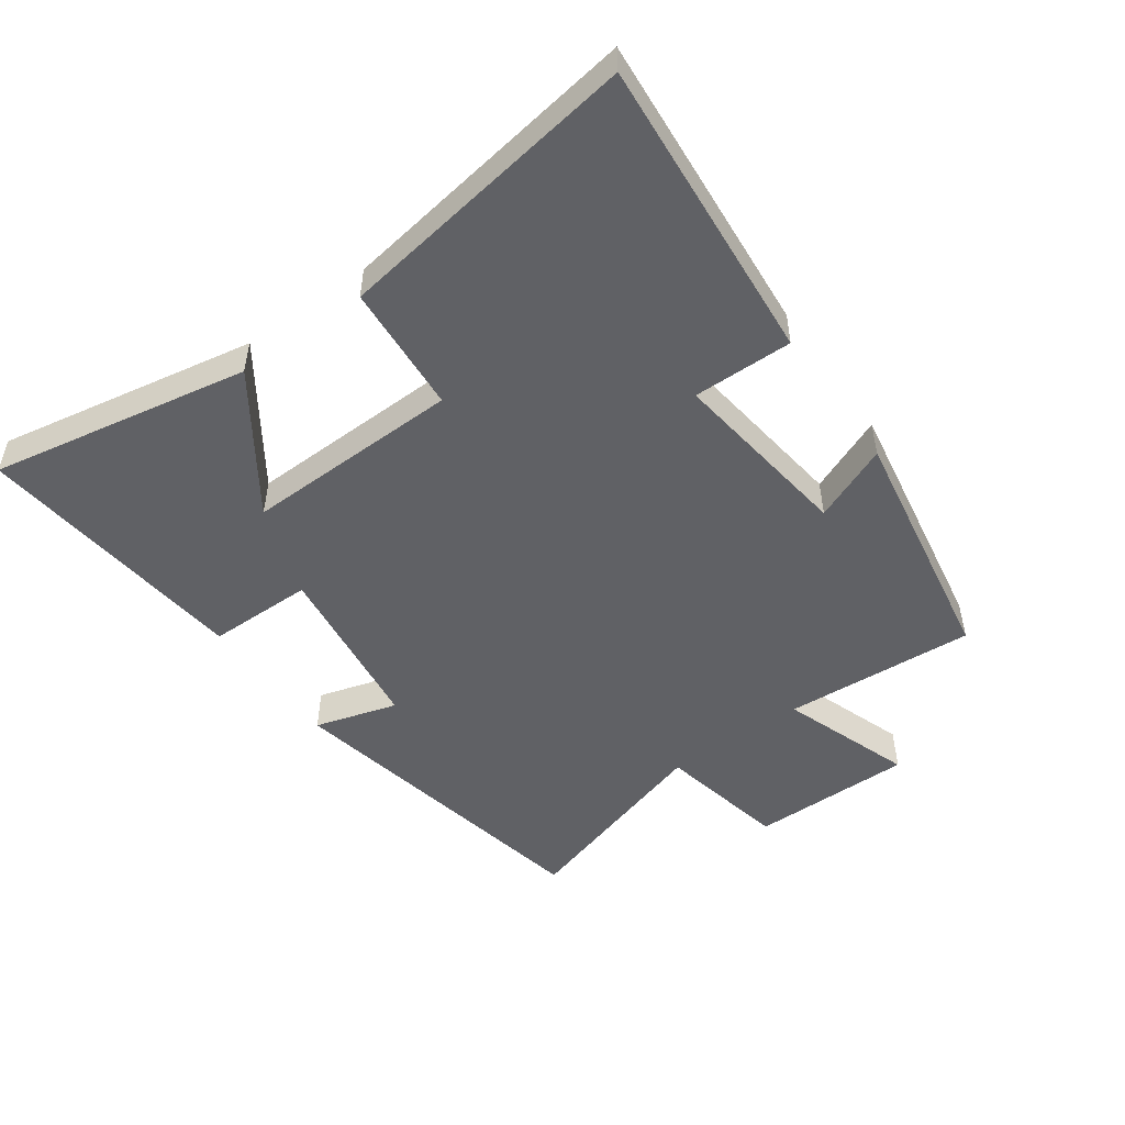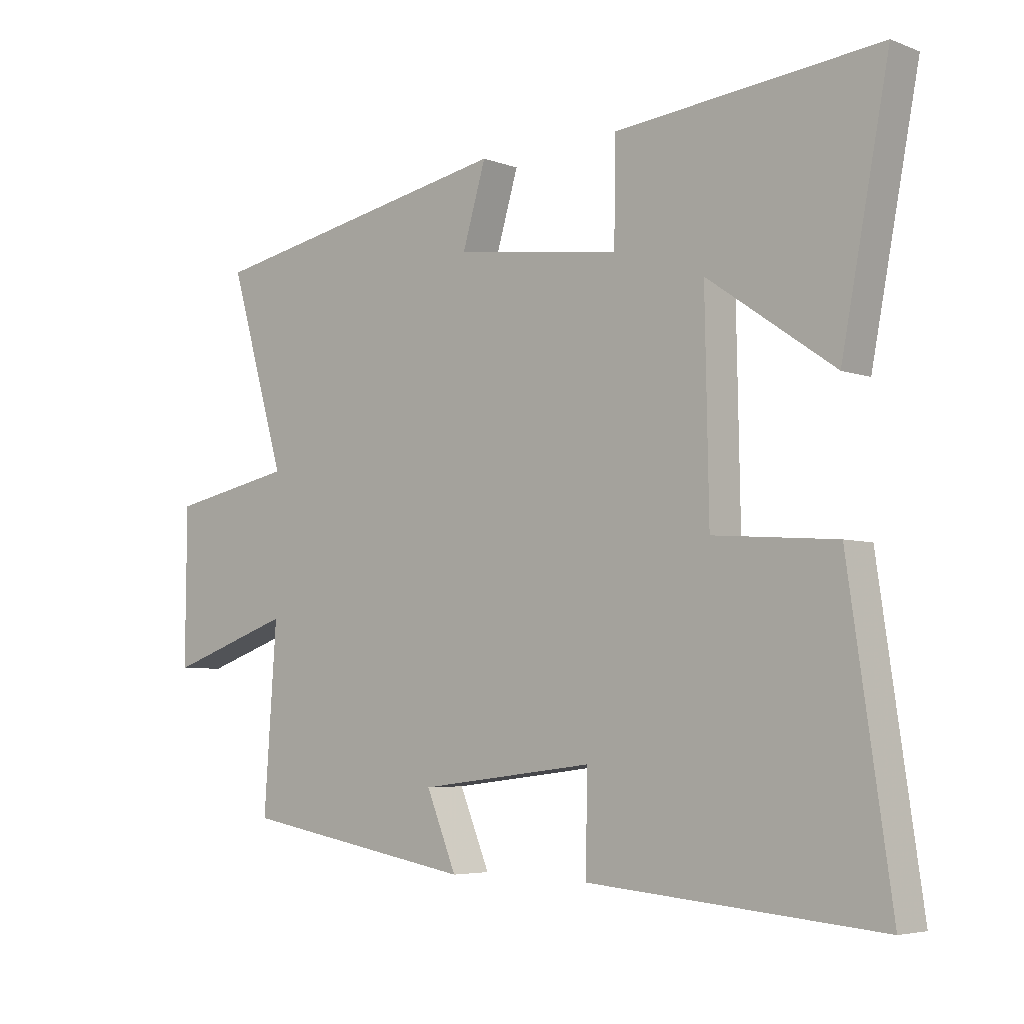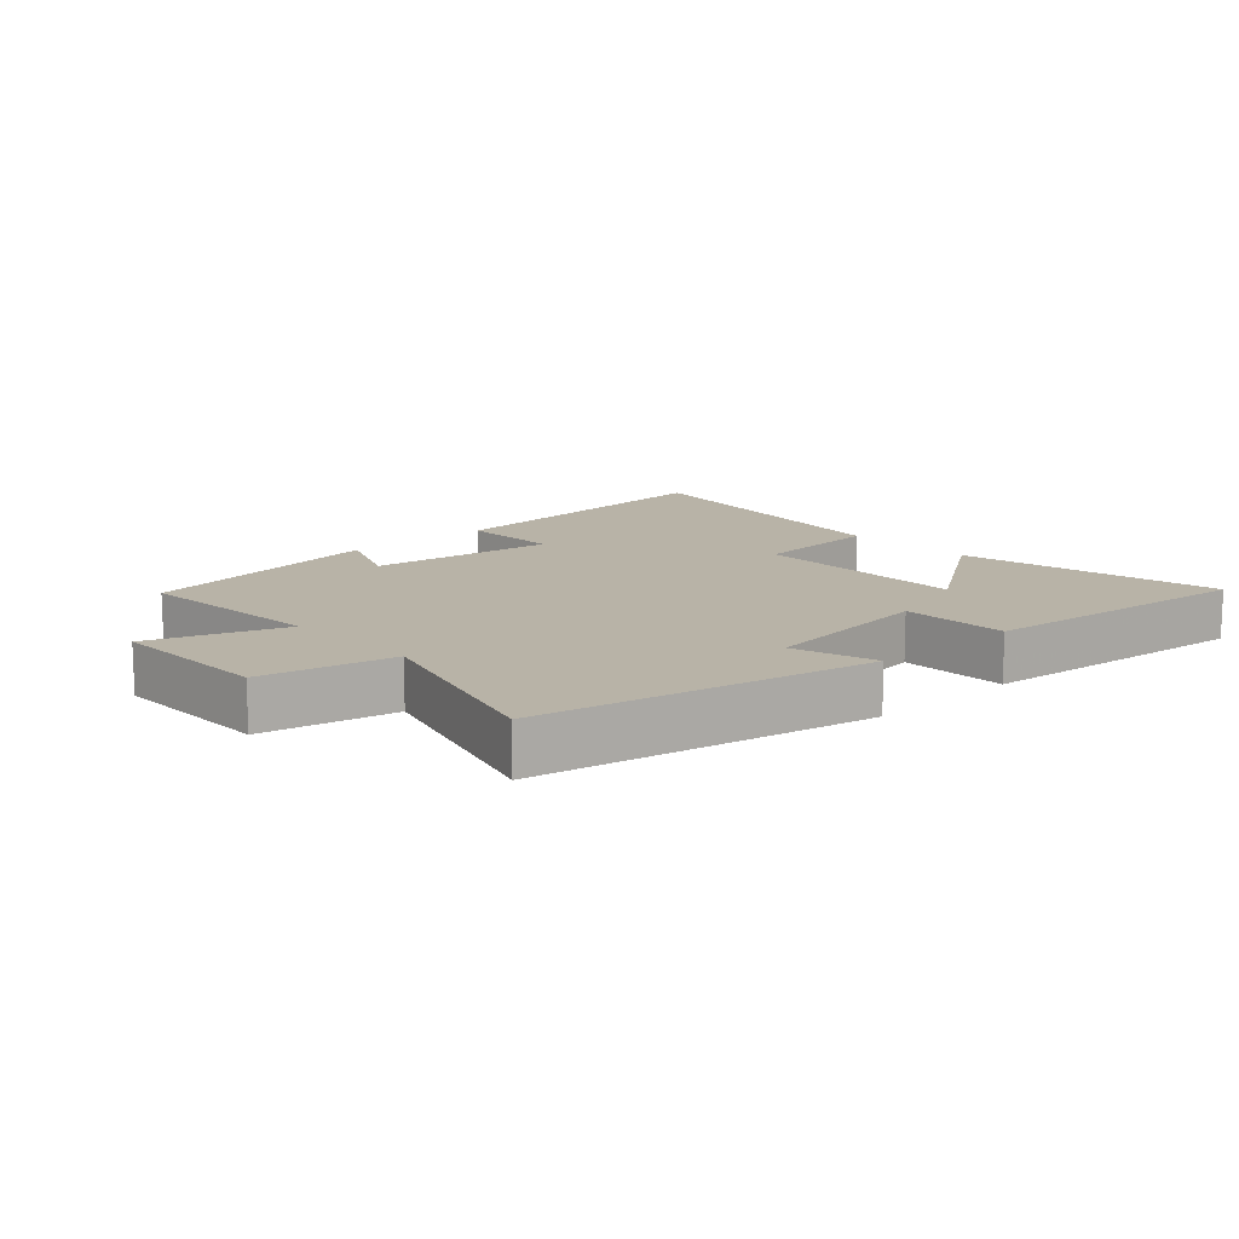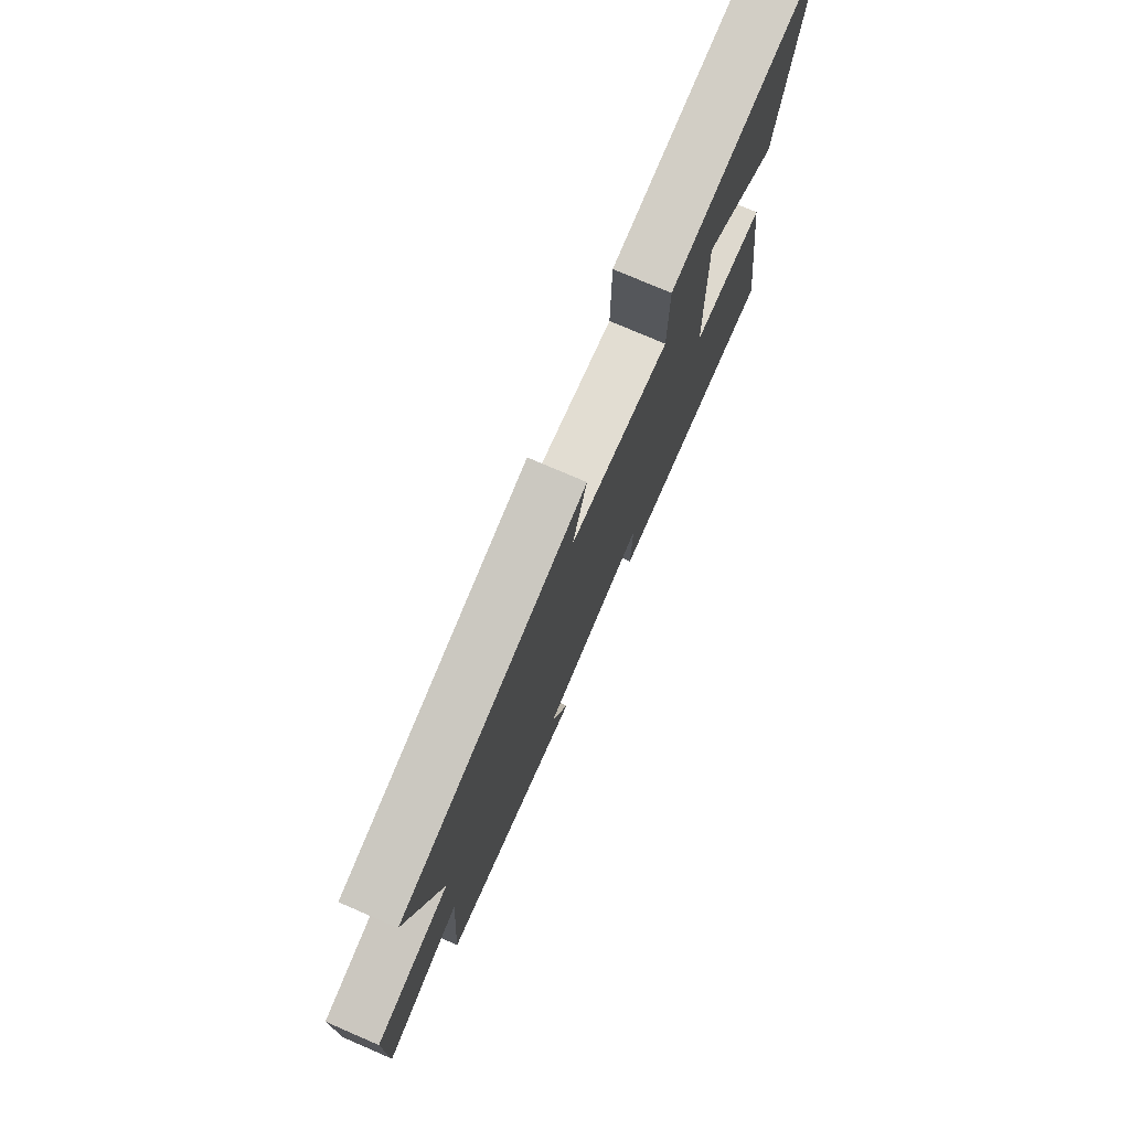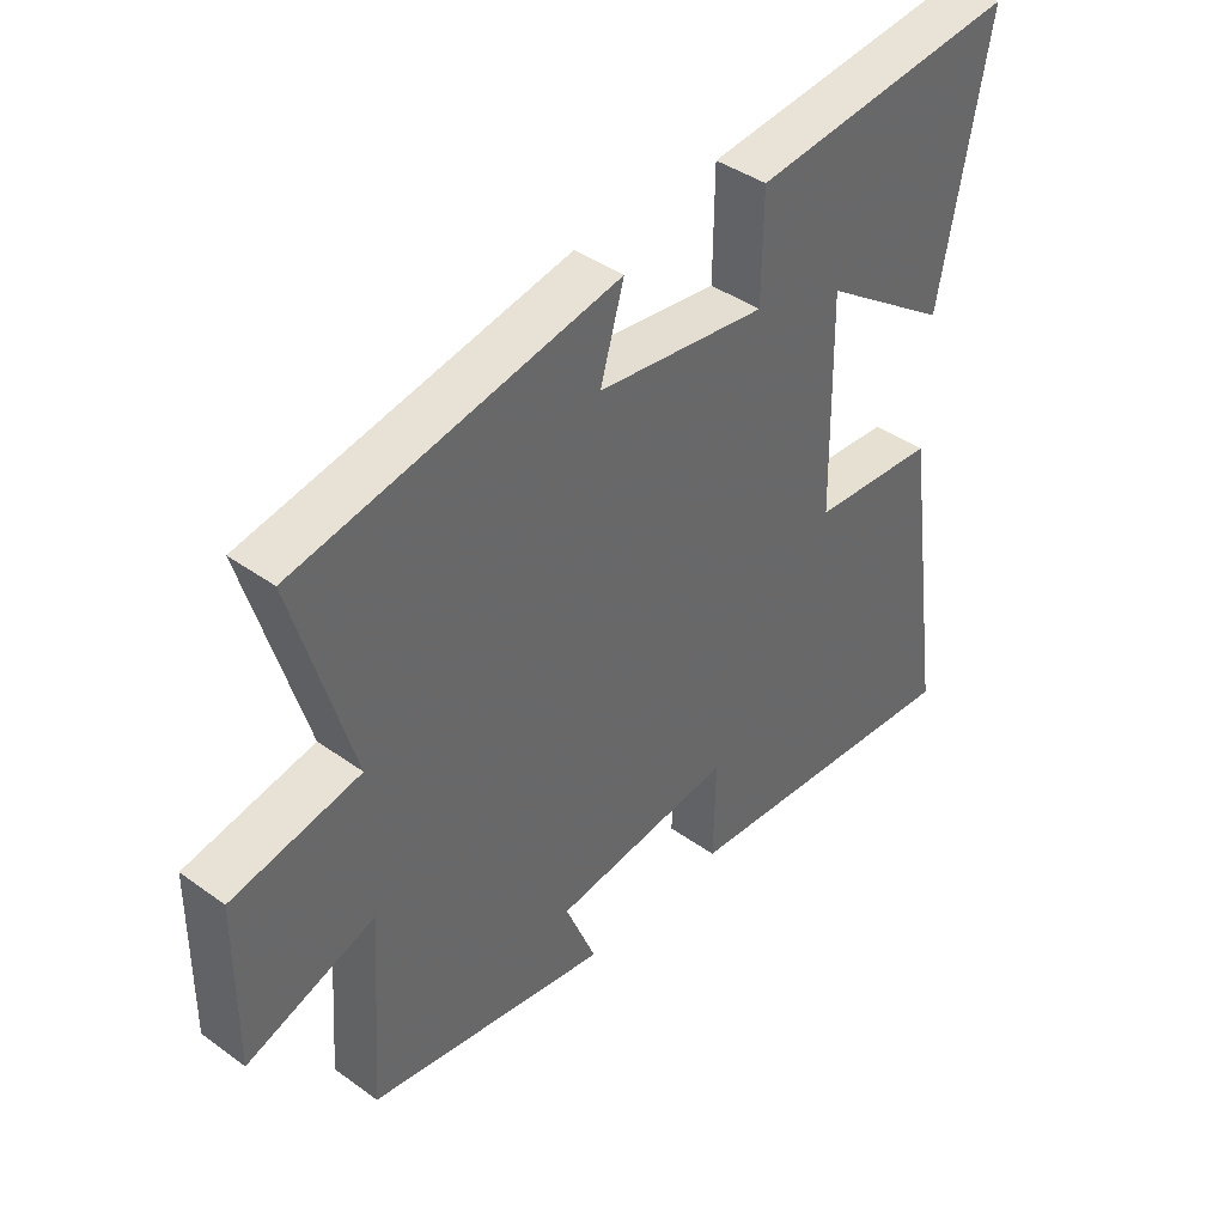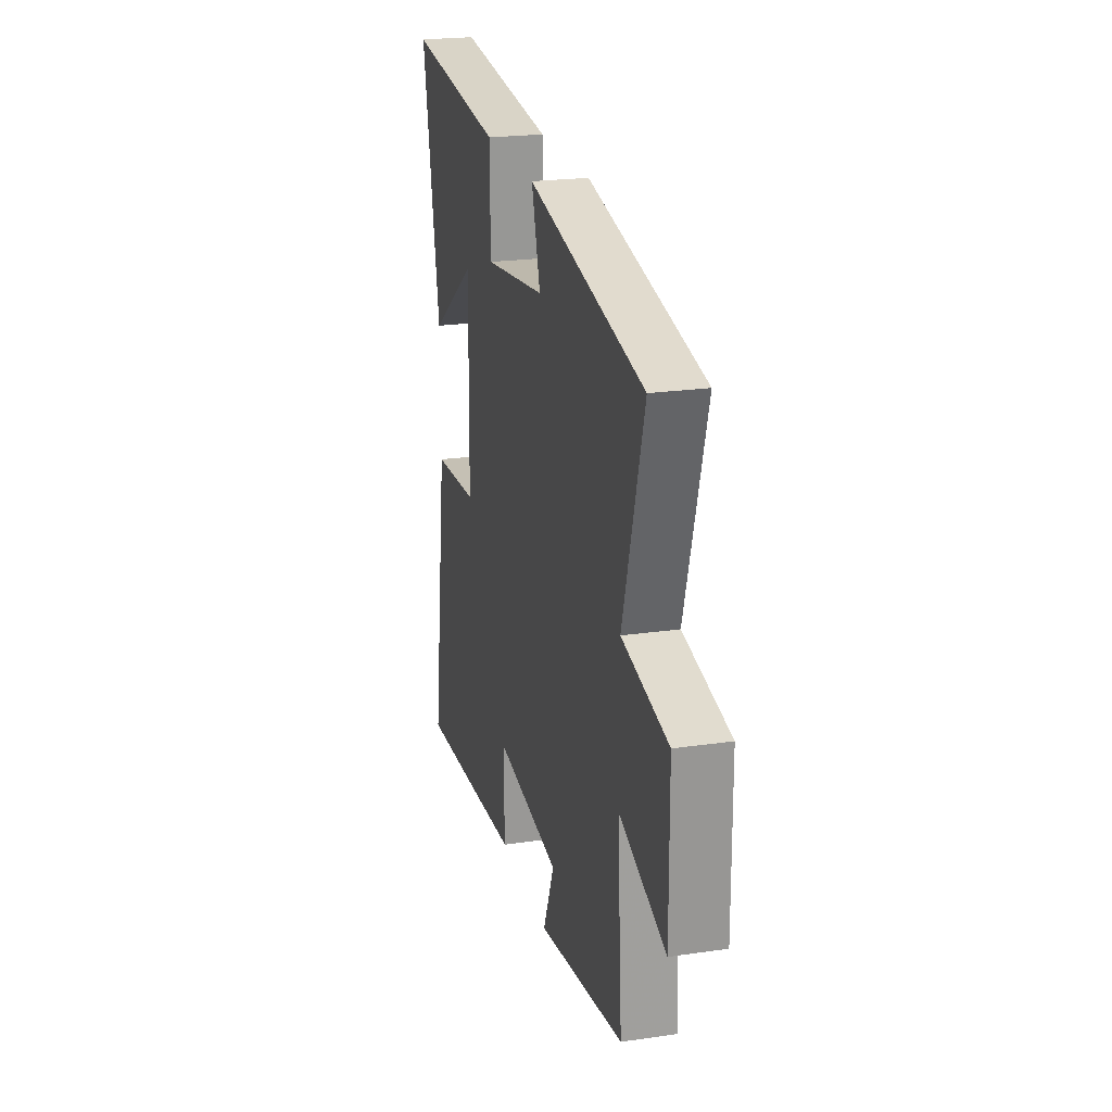
<metadata>
{"format":"obj","ext":"obj","renderer":"f3d","projection":"perspective","resolution":1024,"background":"white","views":[{"elev":-50.3,"azim":125.8,"up":"+Y"},{"elev":-5.0,"azim":40.7,"up":"+Z"},{"elev":12.8,"azim":-42.6,"up":"+Y"},{"elev":75.9,"azim":-66.6,"up":"+Z"},{"elev":41.0,"azim":-48.8,"up":"+Z"},{"elev":22.6,"azim":-104.0,"up":"+Z"}]}
</metadata>
<code>
v -0.592 0.07 0.401
v -0.085 0.07 0.5
v -0.123 0.07 0.372
v 0.147 0.07 0.336
v 0.149 0.07 0.5
v 0.577 0.07 0.544
v 0.5 0.07 0.142
v 0.294 0.07 0.285
v 0.3 0.07 -0.051
v 0.5 0.07 -0.066
v 0.569 0.07 -0.54
v 0.095 0.07 -0.5
v 0.098 0.07 -0.345
v -0.188 0.07 -0.381
v -0.139 0.07 -0.5
v -0.521 0.07 -0.433
v -0.5 0.07 -0.136
v -0.704 0.07 -0.207
v -0.702 0.07 0.045
v -0.5 0.07 0.086
v -0.592 0 0.401
v -0.085 0 0.5
v -0.123 0 0.372
v 0.147 0 0.336
v 0.149 0 0.5
v 0.577 0 0.544
v 0.5 0 0.142
v 0.294 0 0.285
v 0.3 0 -0.051
v 0.5 0 -0.066
v 0.569 0 -0.54
v 0.095 0 -0.5
v 0.098 0 -0.345
v -0.188 0 -0.381
v -0.139 0 -0.5
v -0.521 0 -0.433
v -0.5 0 -0.136
v -0.704 0 -0.207
v -0.702 0 0.045
v -0.5 0 0.086
f 17 18 19 20
f 14 15 16 17
f 13 14 17 20
f 11 12 13
f 10 11 13
f 9 10 13
f 13 20 1
f 9 13 1
f 8 9 1
f 6 7 8
f 4 5 6 8
f 3 4 8 1
f 1 2 3
f 40 39 38 37
f 37 36 35 34
f 40 37 34 33
f 33 32 31
f 33 31 30
f 33 30 29
f 21 40 33
f 21 33 29
f 21 29 28
f 28 27 26
f 28 26 25 24
f 21 28 24 23
f 23 22 21
f 1 21 22 2
f 2 22 23 3
f 3 23 24 4
f 4 24 25 5
f 5 25 26 6
f 6 26 27 7
f 7 27 28 8
f 8 28 29 9
f 9 29 30 10
f 10 30 31 11
f 11 31 32 12
f 12 32 33 13
f 13 33 34 14
f 14 34 35 15
f 15 35 36 16
f 16 36 37 17
f 17 37 38 18
f 18 38 39 19
f 19 39 40 20
f 20 40 21 1

</code>
